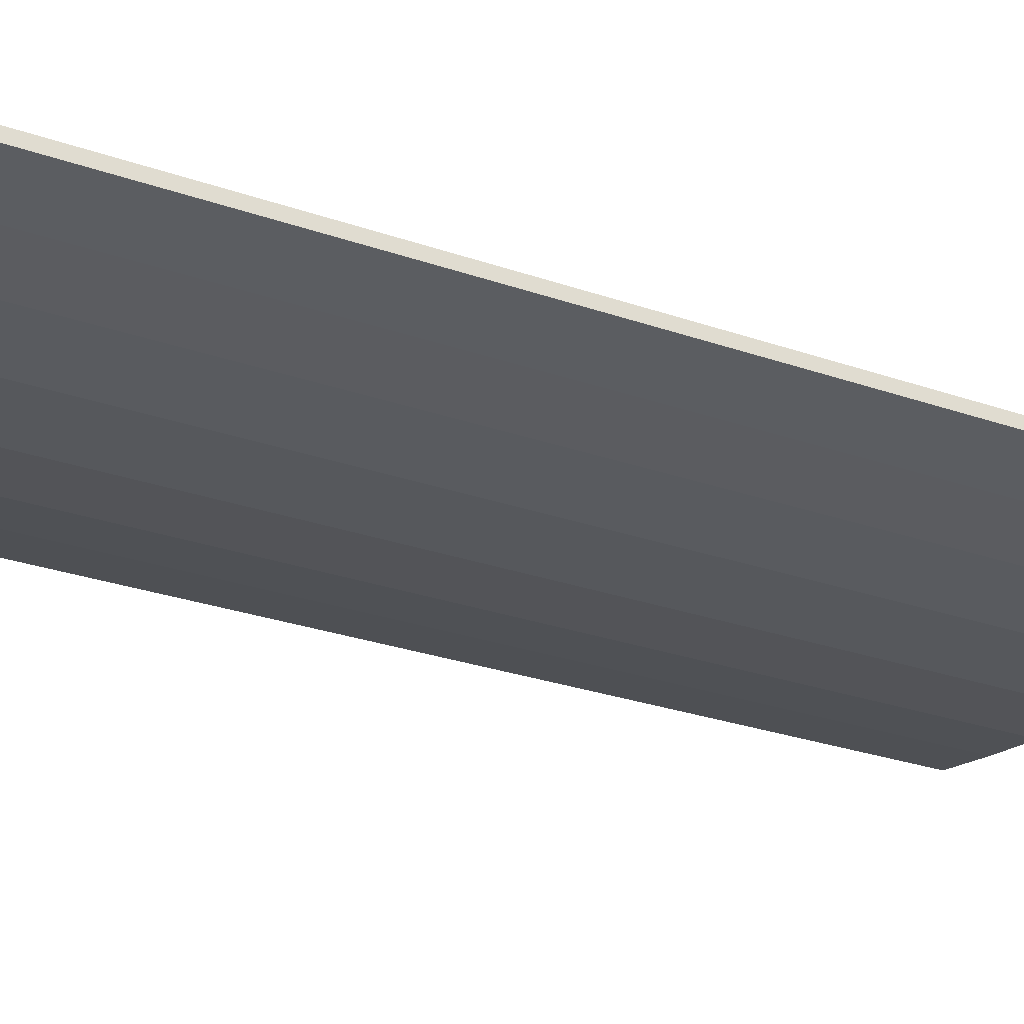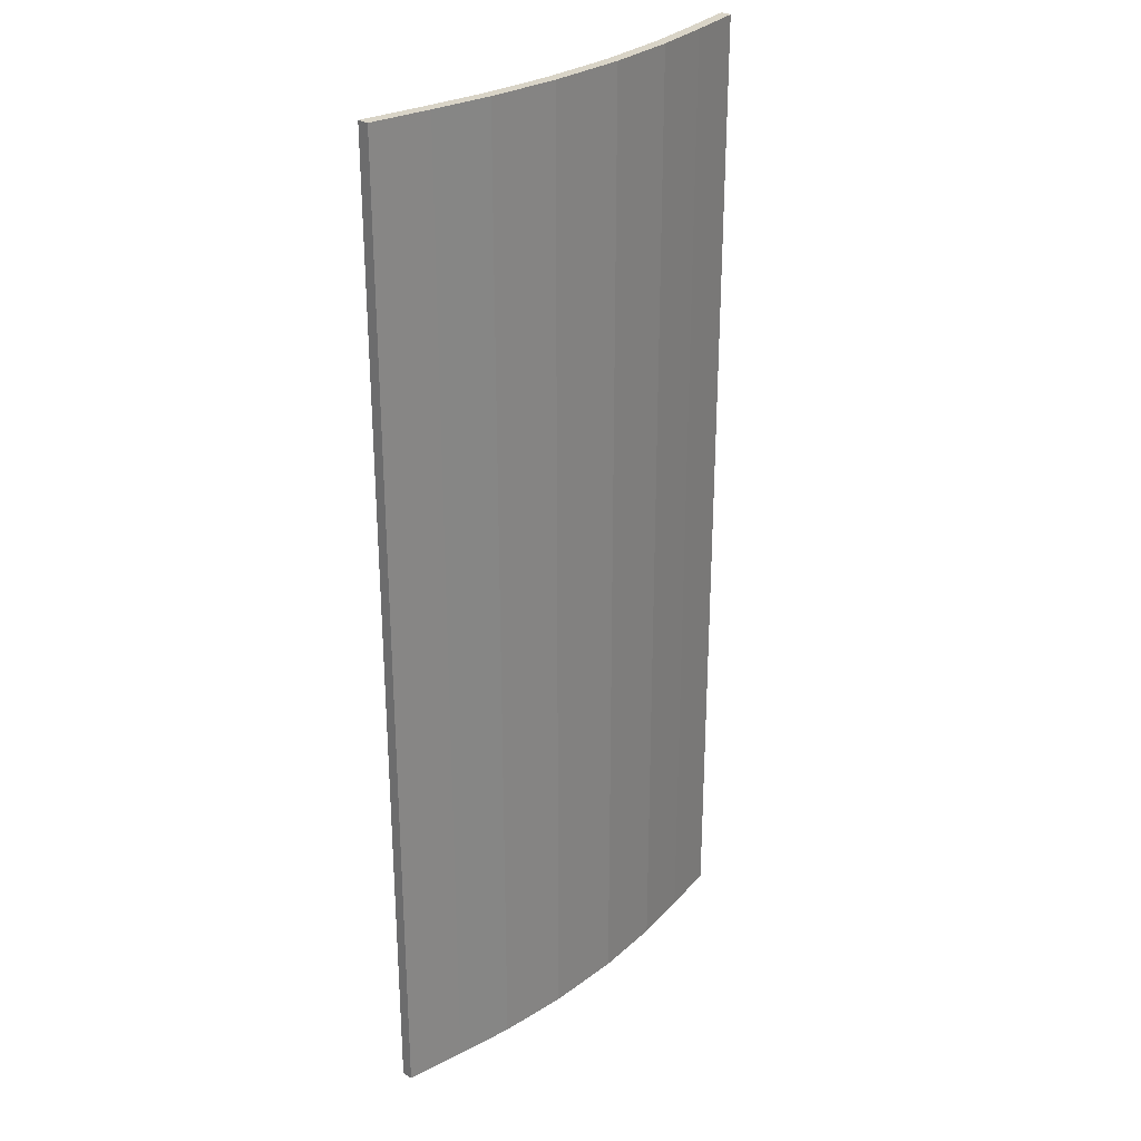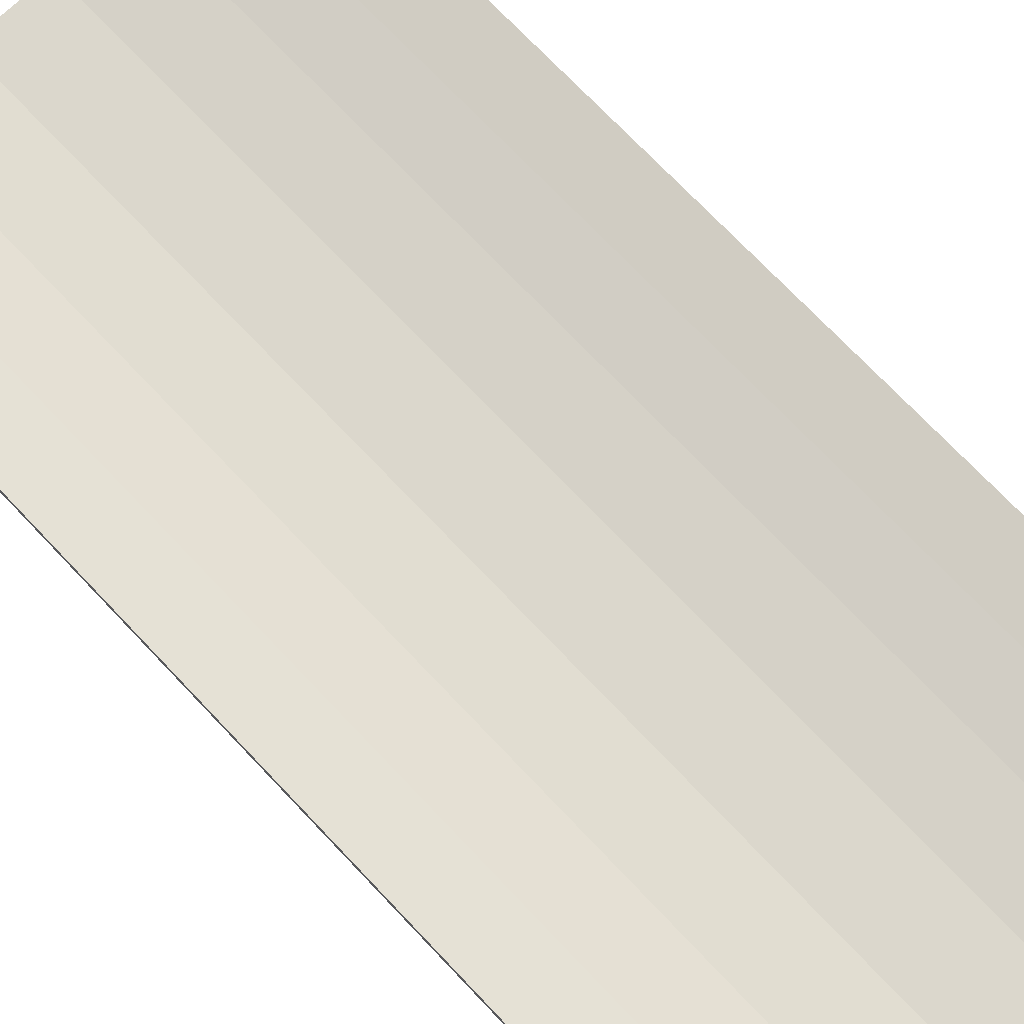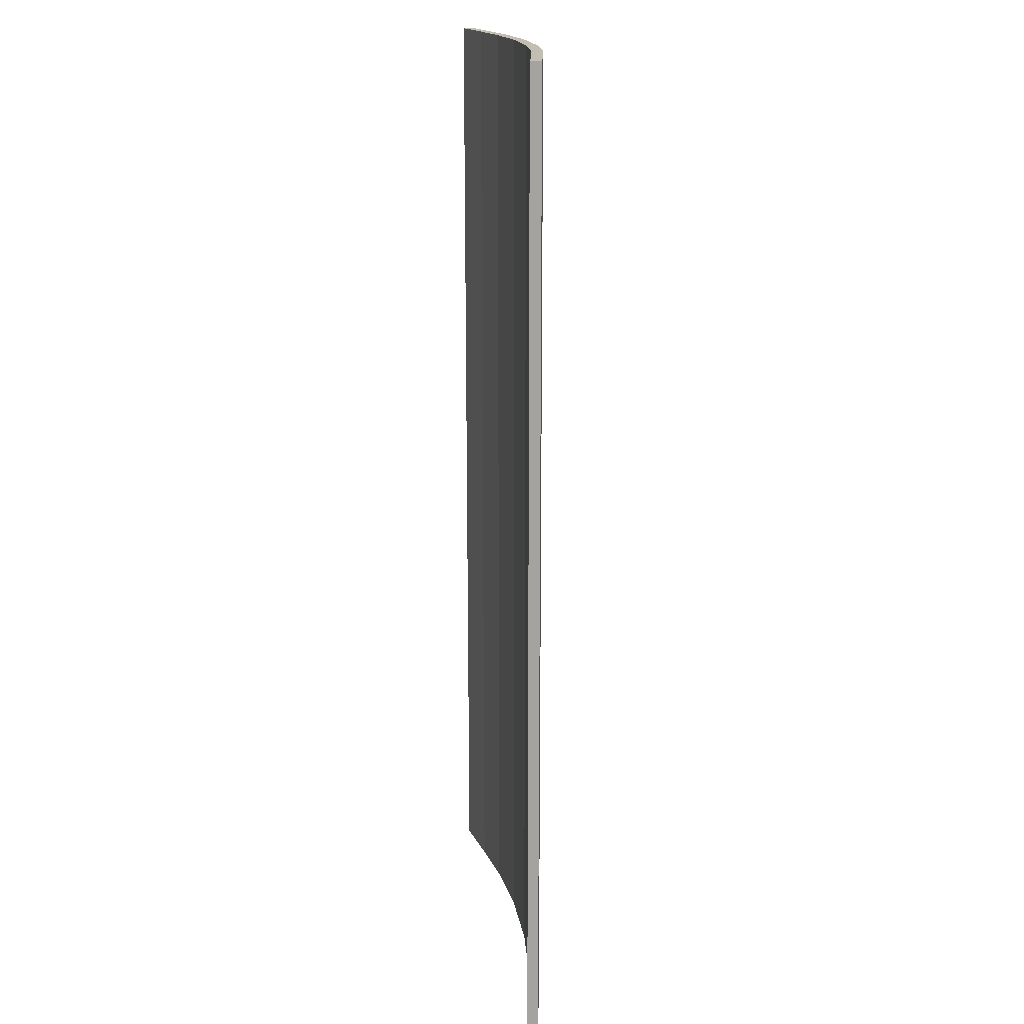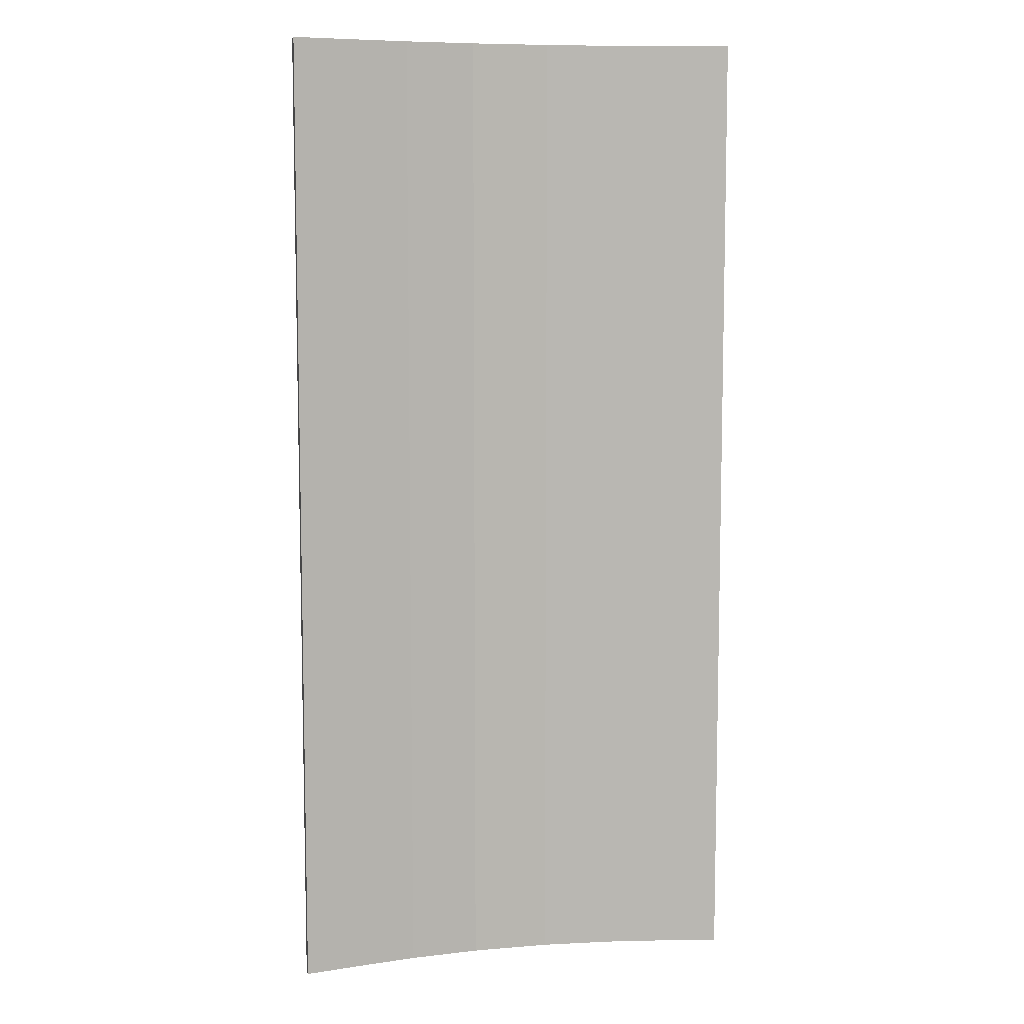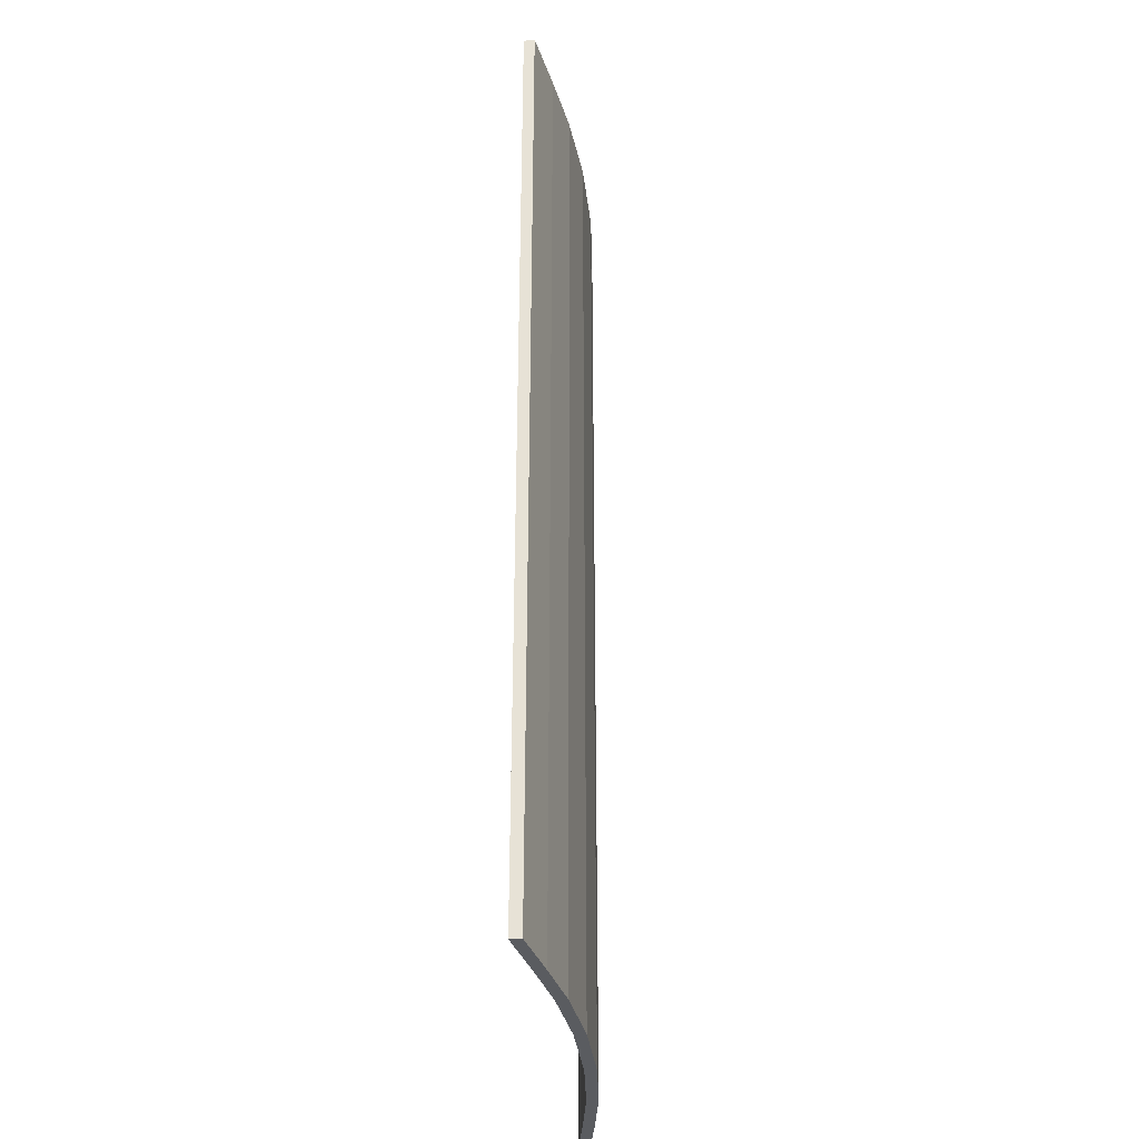
<metadata>
{"format":"obj","ext":"obj","renderer":"f3d","projection":"perspective","resolution":1024,"background":"white","views":[{"elev":-27.9,"azim":-118.0,"up":"+Y"},{"elev":28.5,"azim":-47.7,"up":"+Z"},{"elev":73.1,"azim":136.5,"up":"+Y"},{"elev":17.5,"azim":-98.7,"up":"+Z"},{"elev":8.2,"azim":167.0,"up":"+Z"},{"elev":-34.4,"azim":-83.2,"up":"+Z"}]}
</metadata>
<code>
o G01_Straight
v -14 1.816 30
v -14 2.494 30
v -14 1.816 -30
v -14 2.494 -30
v 14 1.816 30
v 14 2.494 30
v 14 1.816 -30
v 14 2.494 -30
v -10.38 1.146 -30
v 10.38 1.146 -30
v -6.762 0.5537 -30
v -2.415 0.1639 -30
v 2.415 0.1639 -30
v 6.762 0.5537 -30
v 10.38 1.824 -30
v -10.38 1.824 -30
v 6.762 1.231 -30
v 2.415 0.8414 -30
v -2.415 0.8414 -30
v -6.762 1.231 -30
v 10.38 1.146 30
v -10.38 1.146 30
v 6.762 0.5537 30
v 2.415 0.1639 30
v -2.415 0.1639 30
v -6.762 0.5537 30
v -10.38 1.824 30
v 10.38 1.824 30
v -6.762 1.231 30
v -2.415 0.8414 30
v 2.415 0.8414 30
v 6.762 1.231 30
f 1 2 4 3
f 8 15 28 6
f 7 8 6 5
f 3 9 22 1
f 5 6 28 21
f 16 4 2 27
f 10 15 8 7
f 22 27 2 1
f 10 7 5 21
f 16 27 29 20
f 20 29 30 19
f 19 30 31 18
f 18 31 32 17
f 17 32 28 15
f 10 21 23 14
f 14 23 24 13
f 13 24 25 12
f 12 25 26 11
f 11 26 22 9
f 27 22 26 29
f 29 26 25 30
f 30 25 24 31
f 31 24 23 32
f 32 23 21 28
f 15 10 14 17
f 17 14 13 18
f 18 13 12 19
f 19 12 11 20
f 20 11 9 16
f 3 4 16 9

</code>
